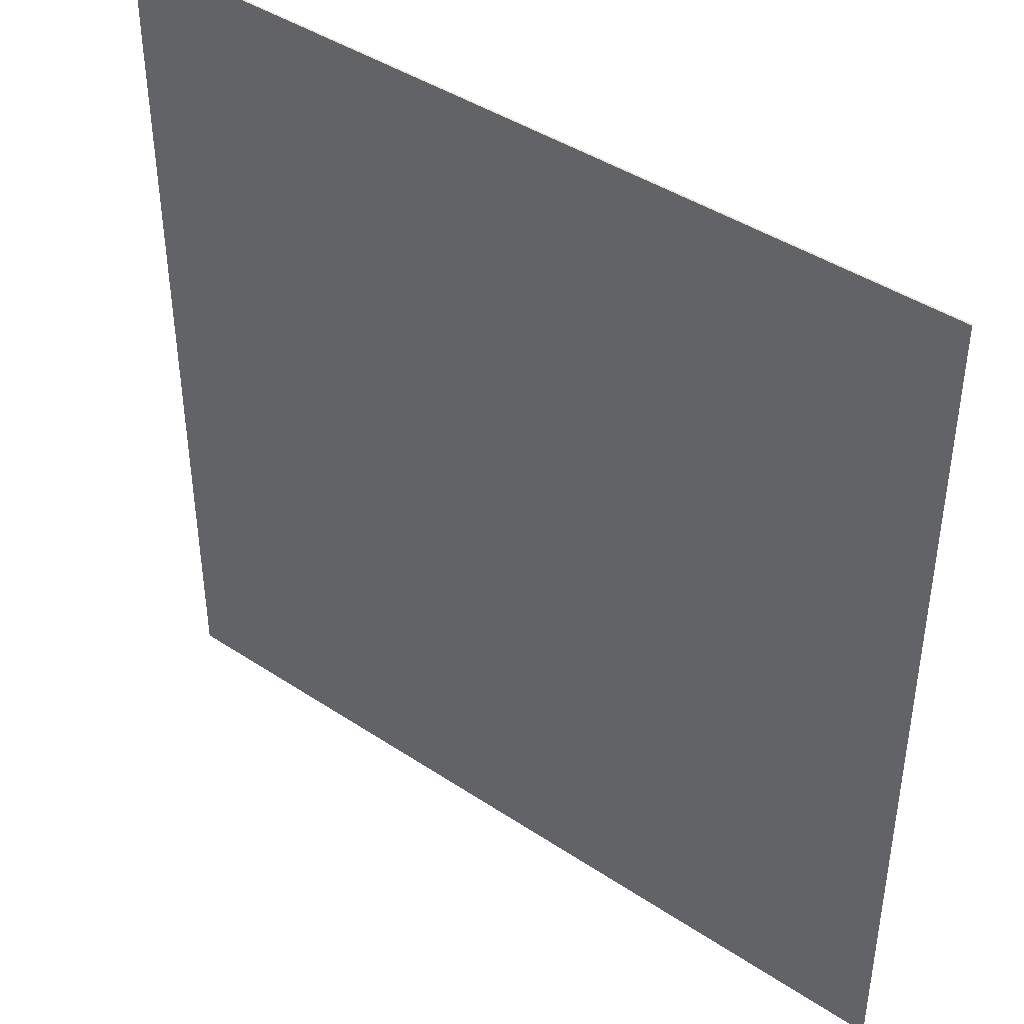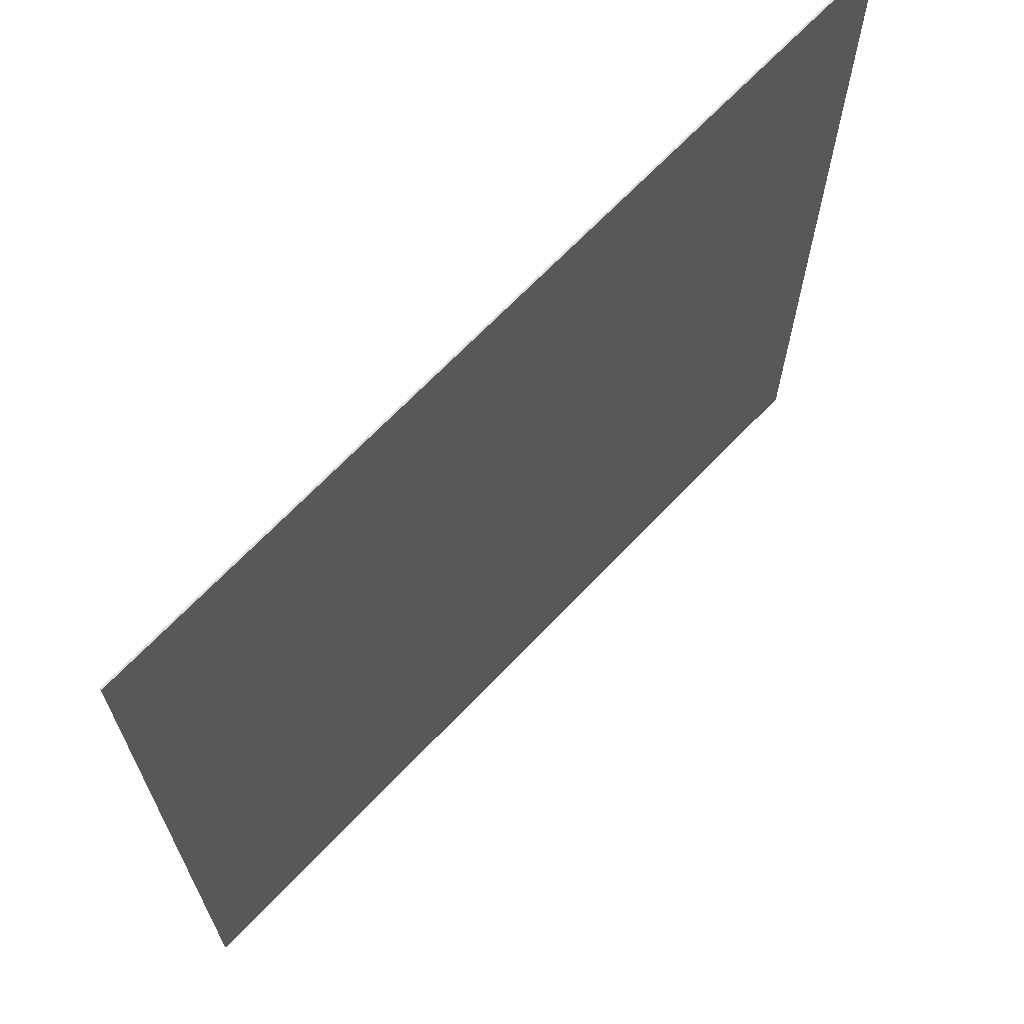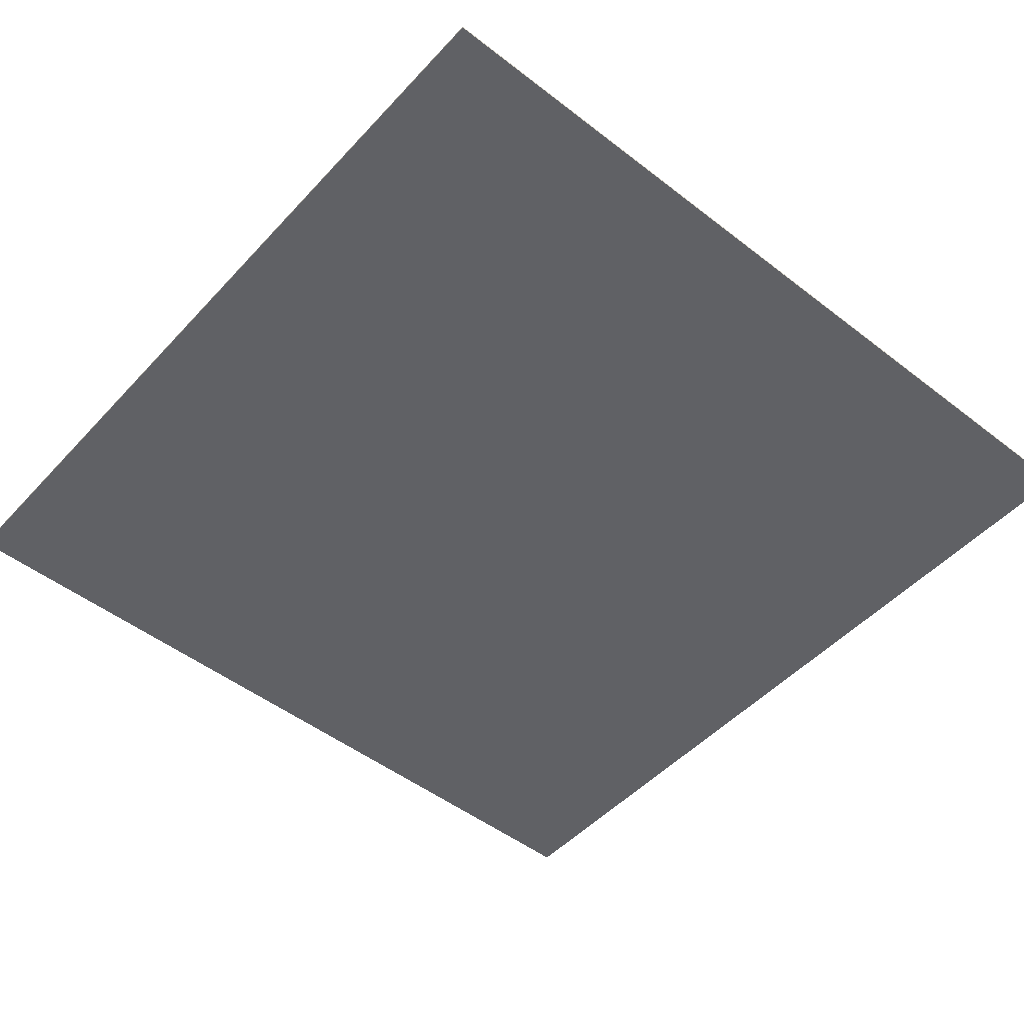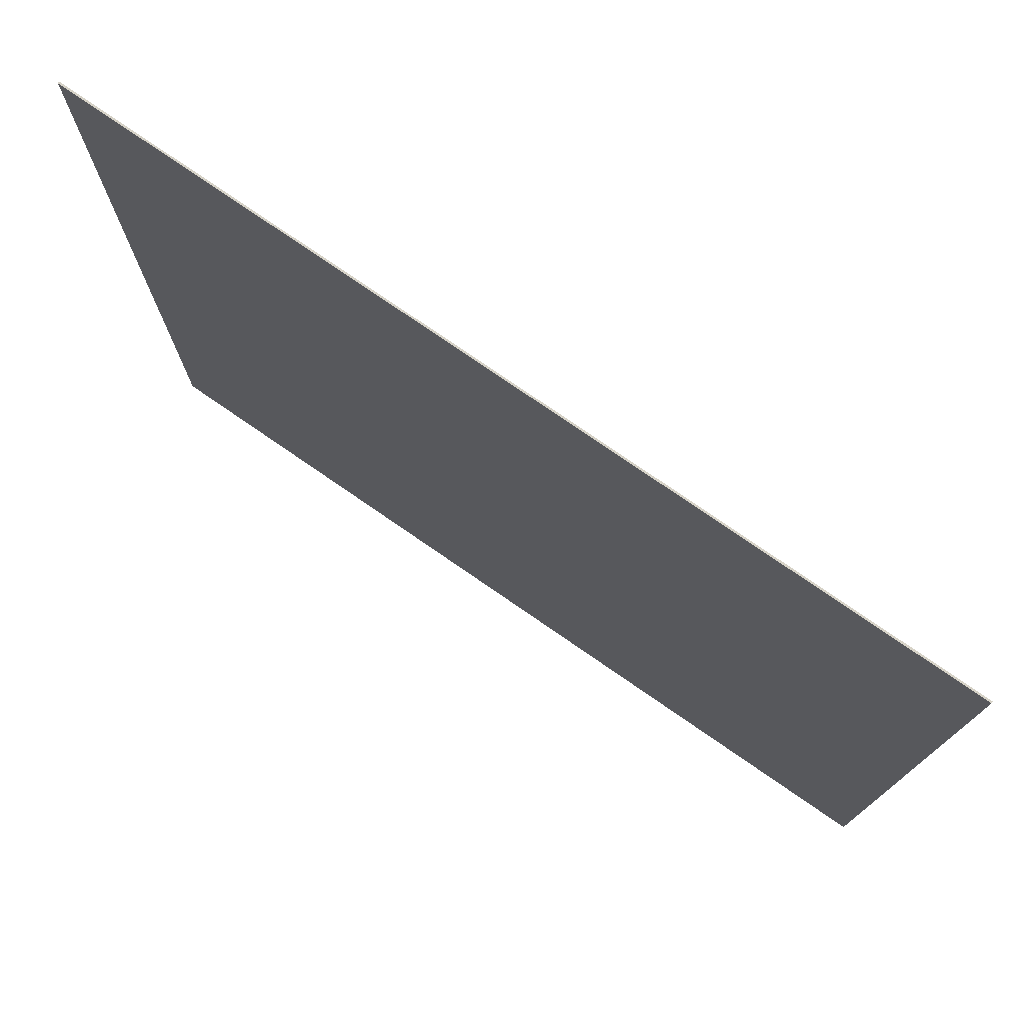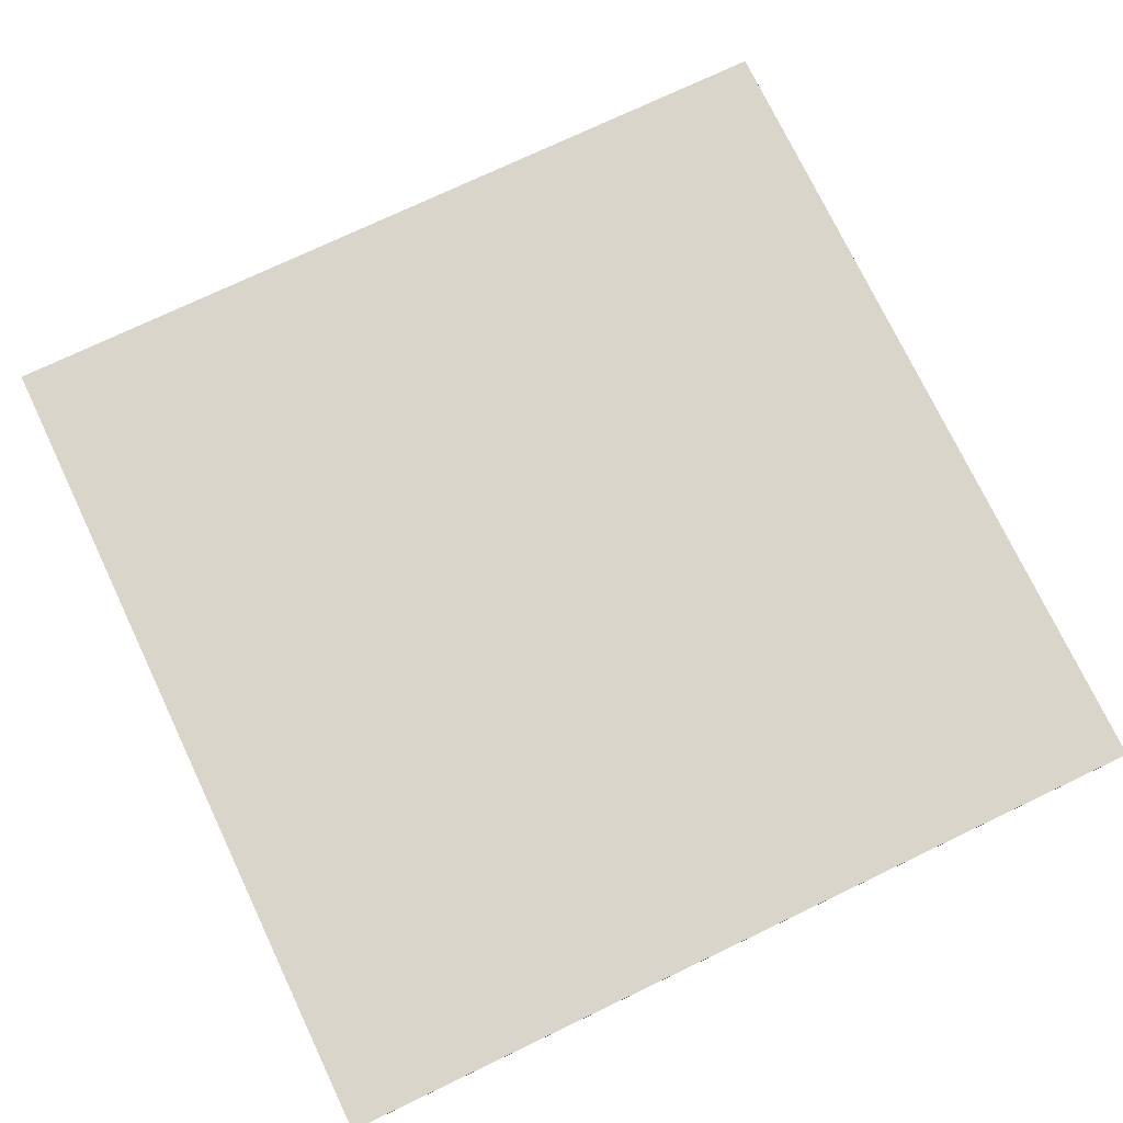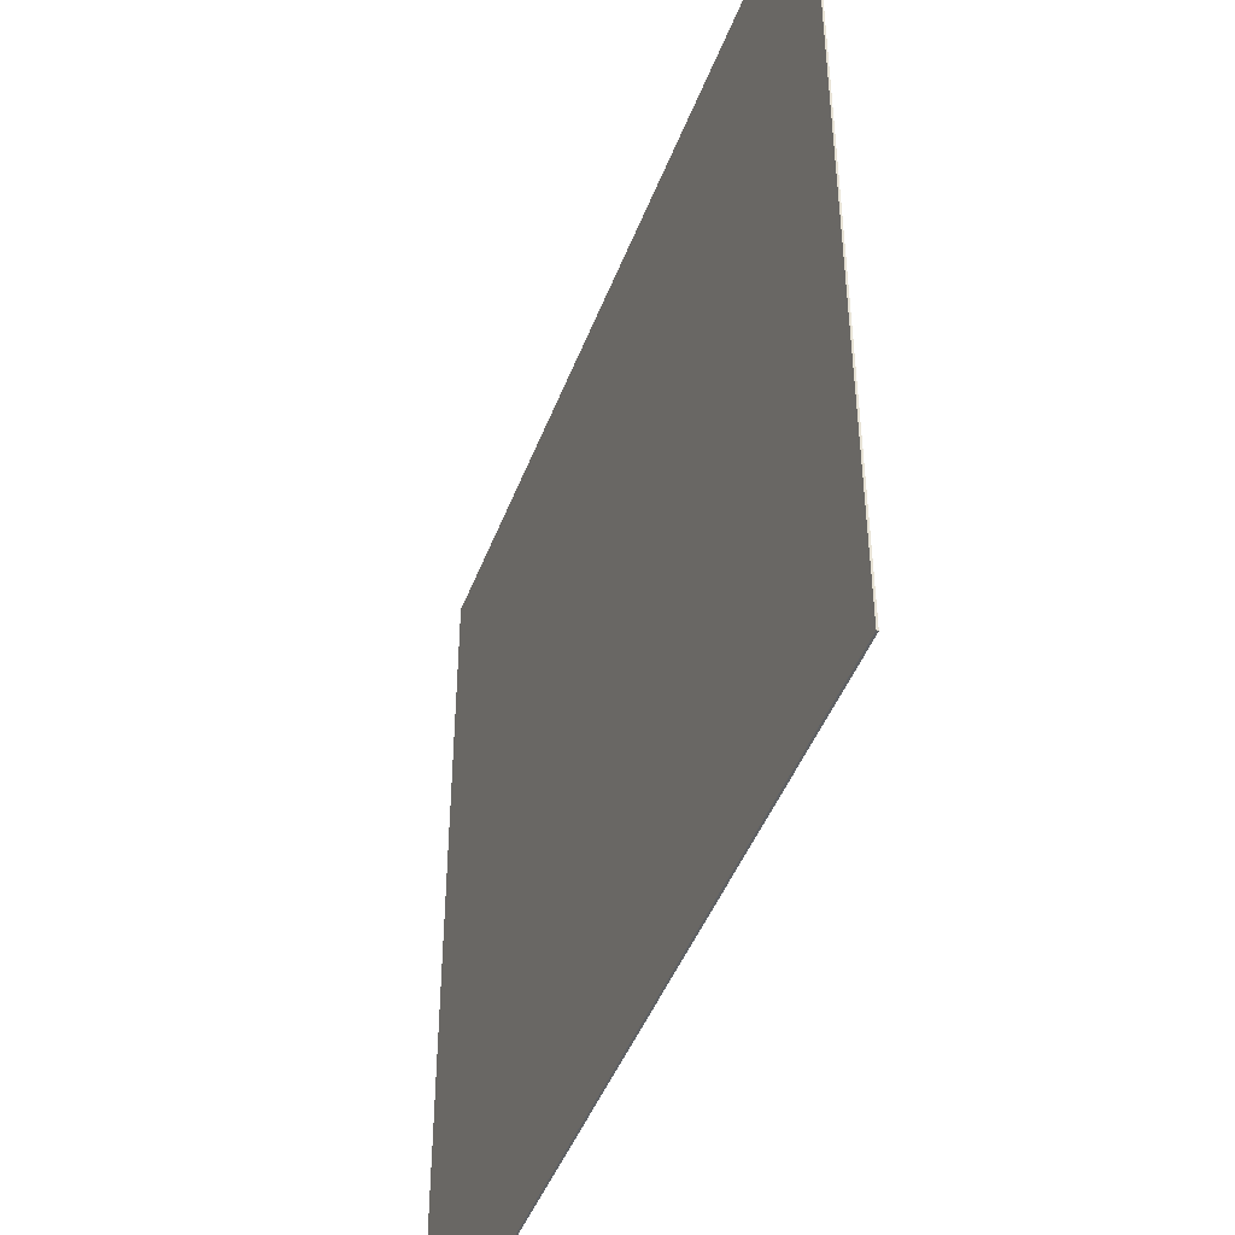
<metadata>
{"format":"obj","ext":"obj","renderer":"f3d","projection":"perspective","resolution":1024,"background":"white","views":[{"elev":42.4,"azim":-141.5,"up":"+Z"},{"elev":68.0,"azim":133.6,"up":"+Z"},{"elev":-49.2,"azim":139.4,"up":"+Y"},{"elev":76.9,"azim":34.6,"up":"+Z"},{"elev":74.6,"azim":-25.5,"up":"+Y"},{"elev":-46.1,"azim":69.7,"up":"+Z"}]}
</metadata>
<code>
o Cube
v -25 -0.05 25
v -25 0.05 25
v -25 -0.05 -25
v -25 0.05 -25
v 25 -0.05 25
v 25 0.05 25
v 25 -0.05 -25
v 25 0.05 -25
f 1 2 4 3
f 3 4 8 7
f 7 8 6 5
f 5 6 2 1
f 3 7 5 1
f 8 4 2 6

</code>
